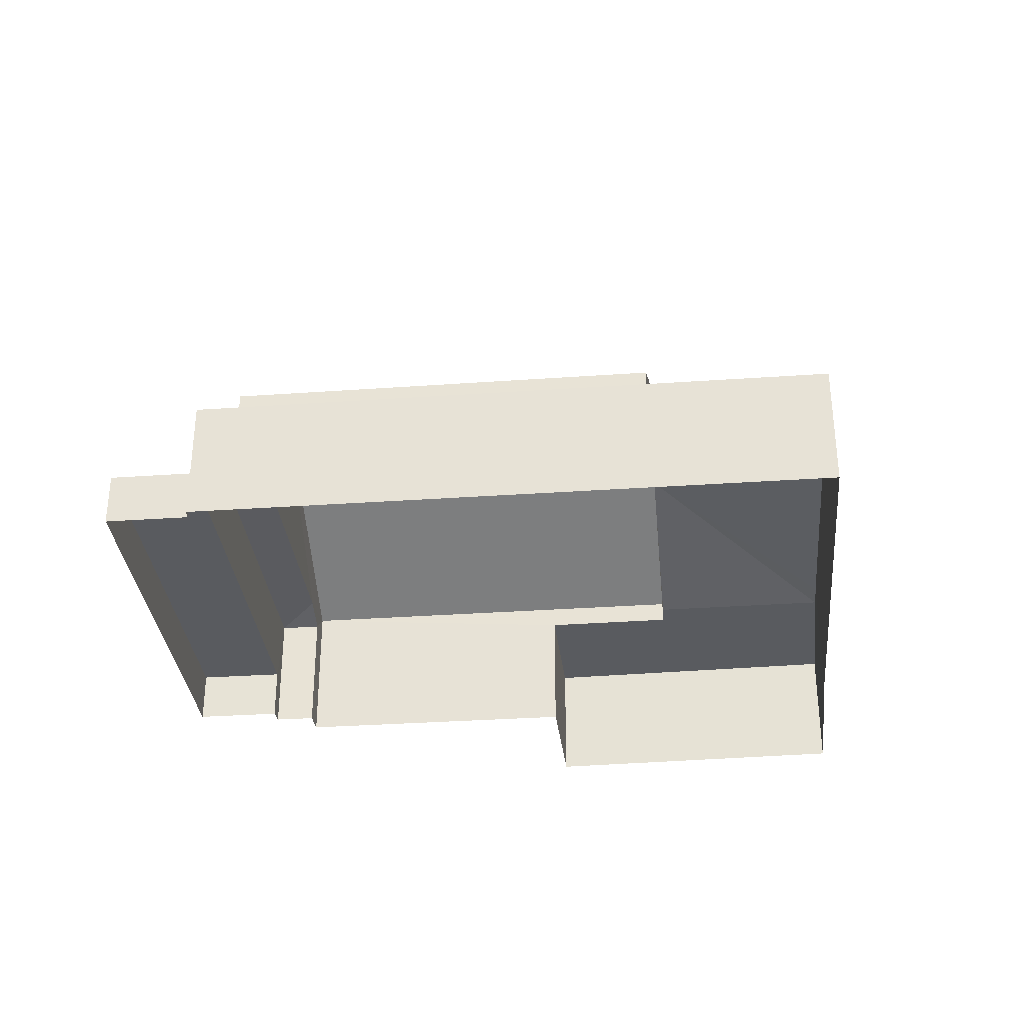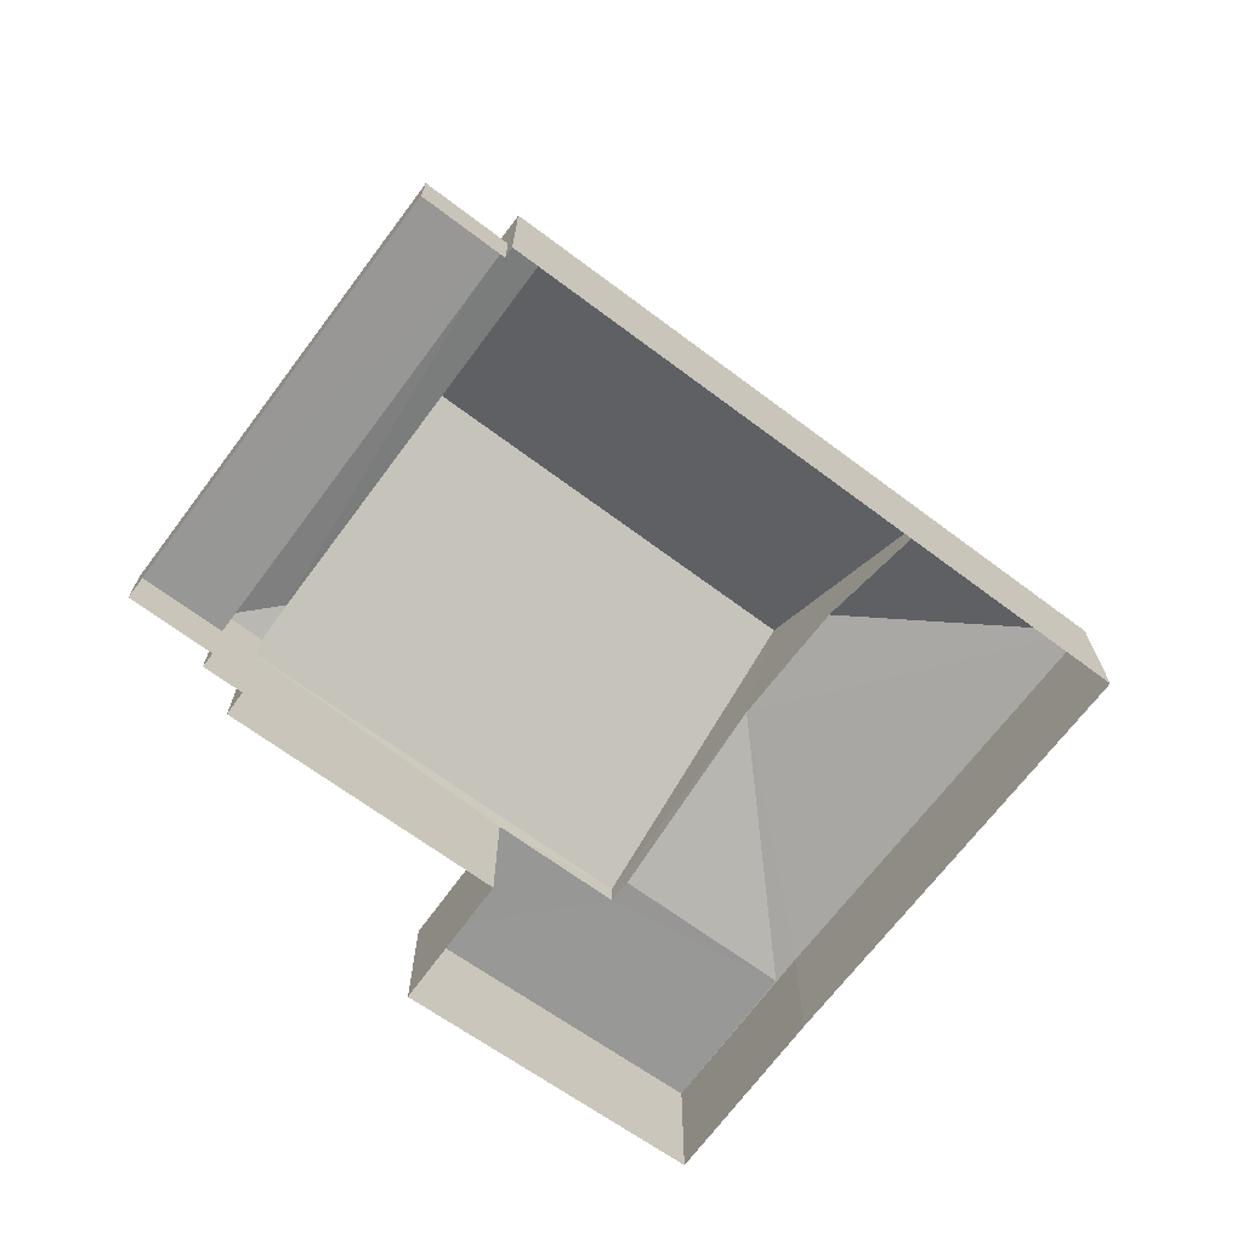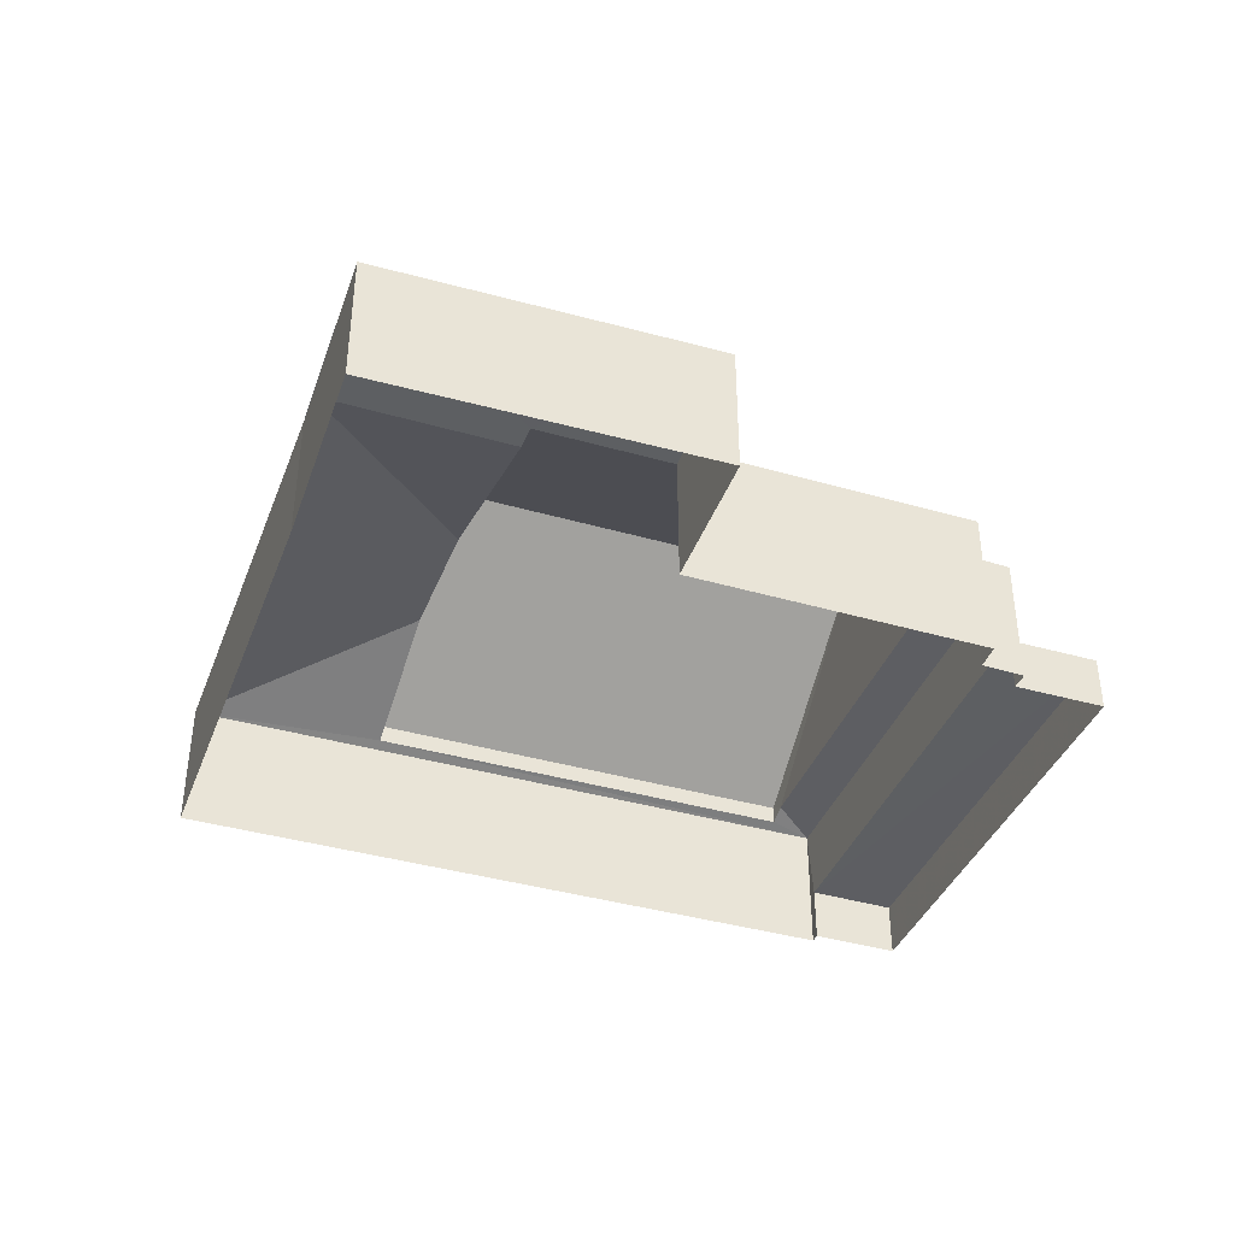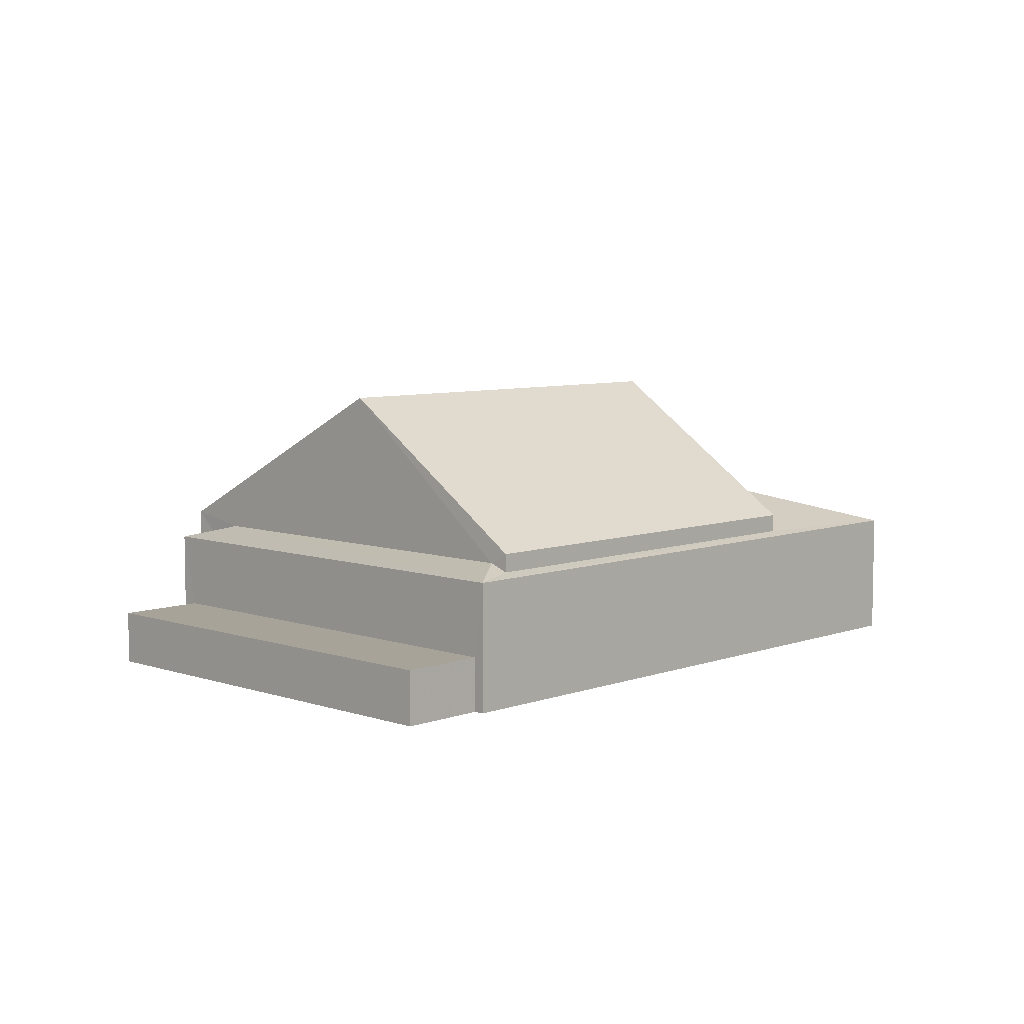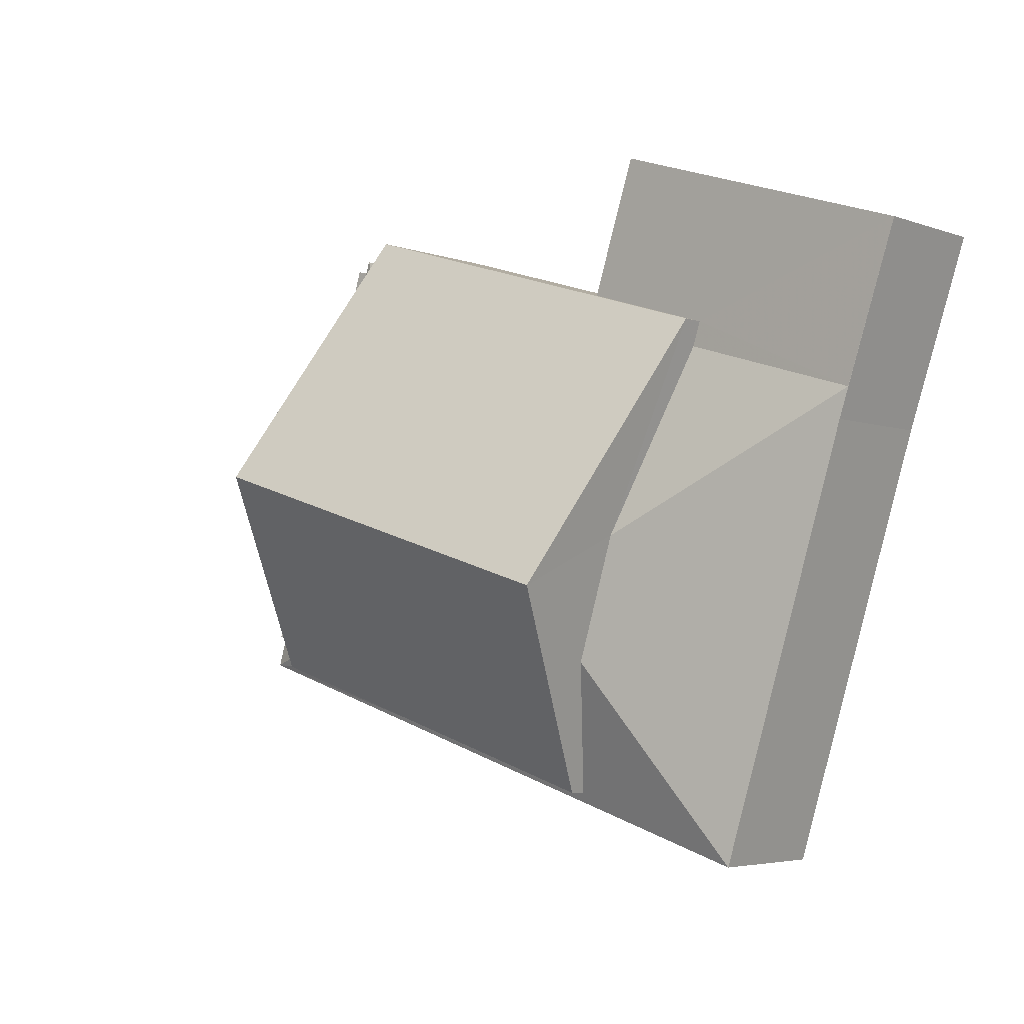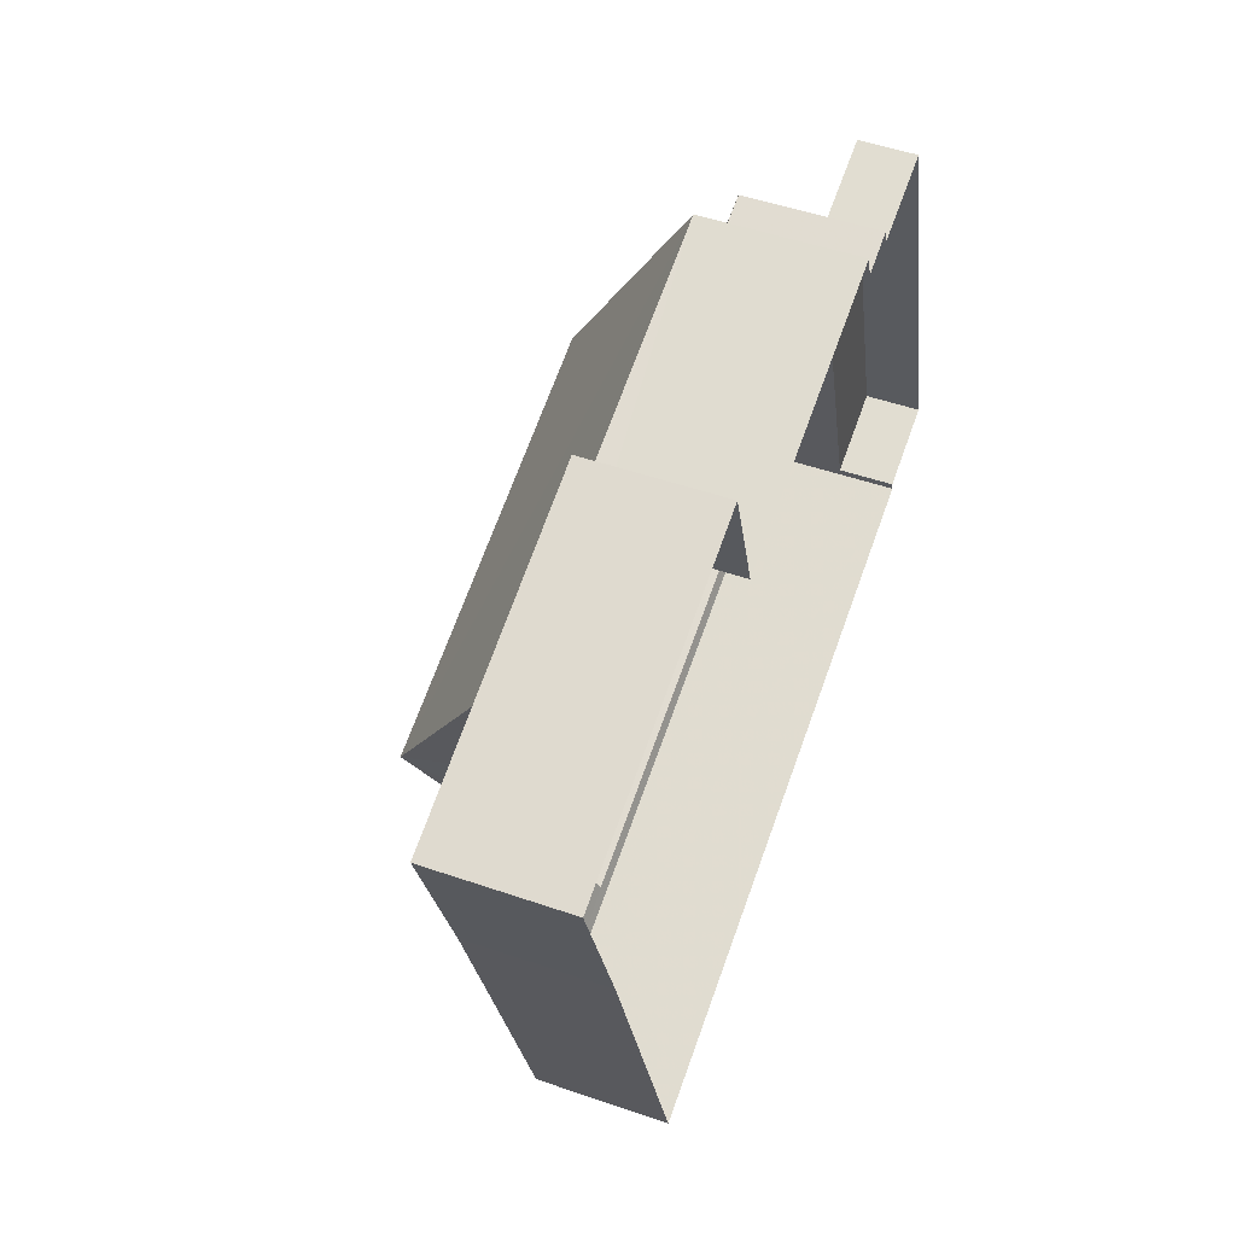
<metadata>
{"format":"obj","ext":"obj","renderer":"f3d","projection":"perspective","resolution":1024,"background":"white","views":[{"elev":-32.5,"azim":-11.7,"up":"+Z"},{"elev":-68.3,"azim":-54.1,"up":"+Z"},{"elev":-39.4,"azim":142.9,"up":"+Z"},{"elev":7.0,"azim":-63.1,"up":"+Z"},{"elev":-4.5,"azim":41.3,"up":"+Y"},{"elev":50.1,"azim":110.8,"up":"+Y"}]}
</metadata>
<code>
v -2.201e+05 -1.246e+05 27.92
v -2.201e+05 -1.246e+05 27.92
v -2.201e+05 -1.246e+05 27.92
v -2.201e+05 -1.246e+05 27.92
v -2.201e+05 -1.246e+05 27.92
v -2.201e+05 -1.246e+05 27.92
v -2.201e+05 -1.246e+05 27.92
v -2.201e+05 -1.246e+05 27.92
v -2.201e+05 -1.246e+05 27.92
v -2.201e+05 -1.246e+05 27.92
v -2.201e+05 -1.246e+05 27.92
v -2.201e+05 -1.246e+05 27.92
v -2.201e+05 -1.246e+05 27.92
v -2.201e+05 -1.246e+05 30.43
v -2.201e+05 -1.246e+05 30.43
v -2.201e+05 -1.246e+05 31.57
v -2.201e+05 -1.246e+05 31.57
v -2.201e+05 -1.246e+05 30.43
v -2.201e+05 -1.246e+05 30.43
v -2.201e+05 -1.246e+05 28.97
v -2.201e+05 -1.246e+05 28.97
v -2.201e+05 -1.246e+05 28.97
v -2.201e+05 -1.246e+05 28.97
v -2.201e+05 -1.246e+05 30.43
v -2.201e+05 -1.246e+05 30.43
v -2.201e+05 -1.246e+05 30.43
v -2.201e+05 -1.246e+05 30.43
v -2.201e+05 -1.246e+05 30.43
v -2.201e+05 -1.246e+05 30.66
v -2.201e+05 -1.246e+05 30.43
v -2.201e+05 -1.246e+05 30.66
v -2.201e+05 -1.246e+05 33.69
v -2.201e+05 -1.246e+05 30.87
v -2.201e+05 -1.246e+05 30.87
v -2.201e+05 -1.246e+05 33.69
v -2.201e+05 -1.246e+05 30.43
v -2.201e+05 -1.246e+05 30.51
v -2.201e+05 -1.246e+05 30.51
v -2.201e+05 -1.246e+05 30.87
v -2.201e+05 -1.246e+05 30.87
f 1 2 3
f 4 5 6
f 5 3 6
f 4 6 7
f 2 8 9
f 6 10 11
f 12 10 13
f 13 2 9
f 3 2 6
f 6 2 10
f 10 2 13
f 14 15 16
f 14 16 17
f 15 18 16
f 18 19 16
f 20 21 22
f 20 23 21
f 19 18 24
f 15 25 18
f 24 26 27
f 24 25 26
f 18 25 24
f 28 29 30
f 28 31 29
f 32 33 34
f 35 32 34
f 29 36 30
f 17 37 14
f 28 14 37
f 31 28 38
f 28 37 38
f 35 39 40
f 32 35 40
f 36 12 30
f 36 10 12
f 2 22 8
f 2 20 22
f 22 9 8
f 22 21 9
f 25 5 4
f 25 15 5
f 38 37 40
f 39 38 40
f 25 4 7
f 26 25 7
f 6 11 27
f 11 34 27
f 27 33 24
f 27 34 33
f 38 39 31
f 39 35 31
f 10 36 11
f 29 35 34
f 31 35 29
f 11 36 34
f 36 29 34
f 2 1 20
f 1 28 20
f 13 23 12
f 23 28 30
f 20 28 23
f 12 23 30
f 14 1 3
f 14 28 1
f 40 37 17
f 40 17 32
f 32 16 33
f 33 16 19
f 33 19 24
f 17 16 32
f 15 14 3
f 5 15 3
f 13 9 21
f 23 13 21
f 27 26 7
f 6 27 7

</code>
